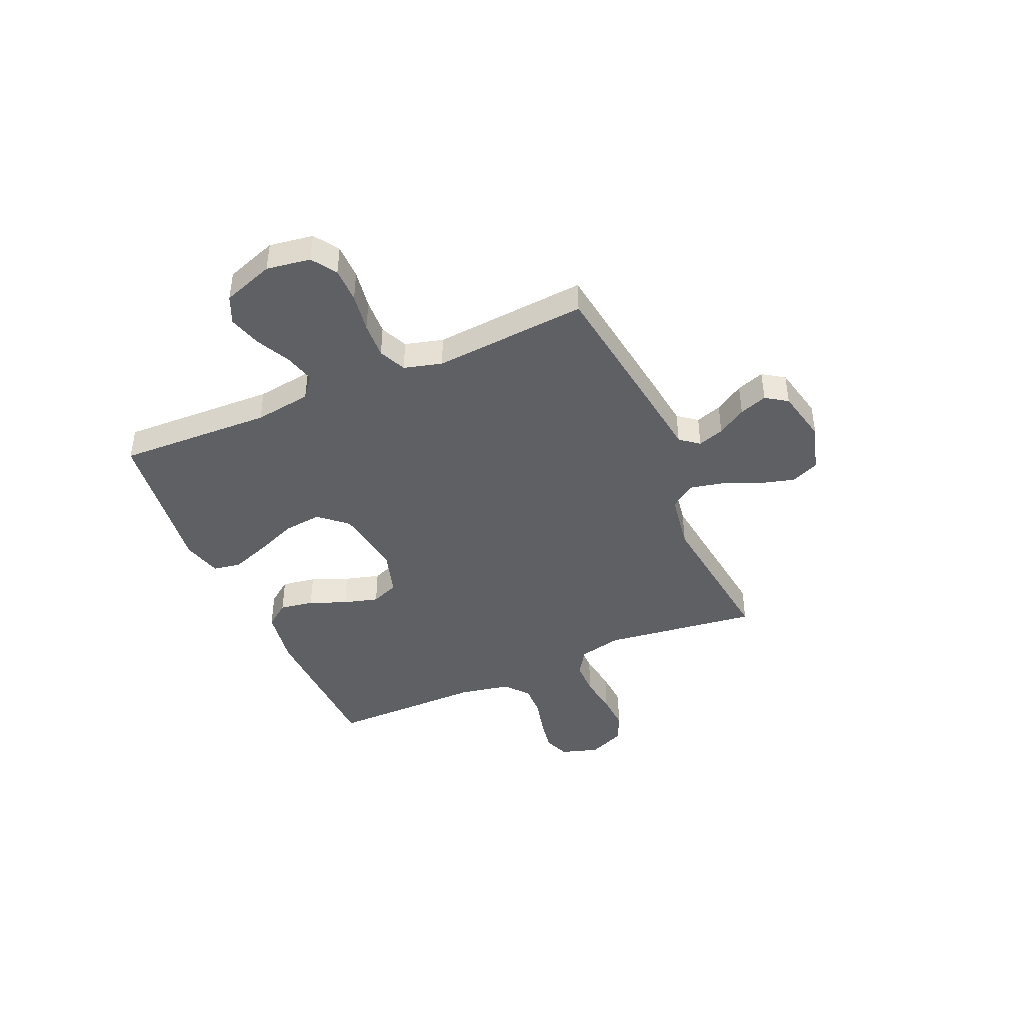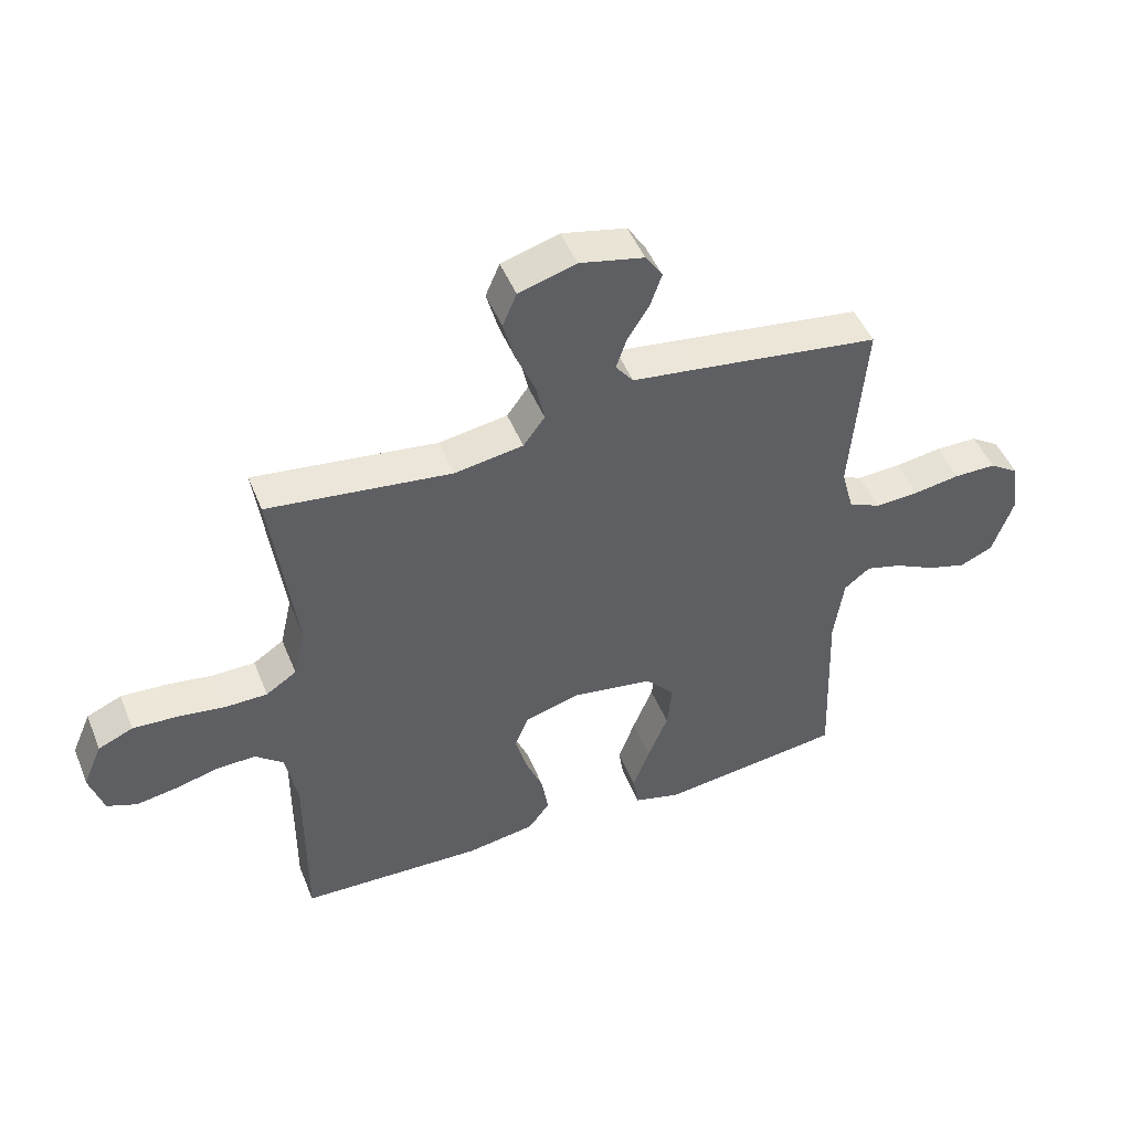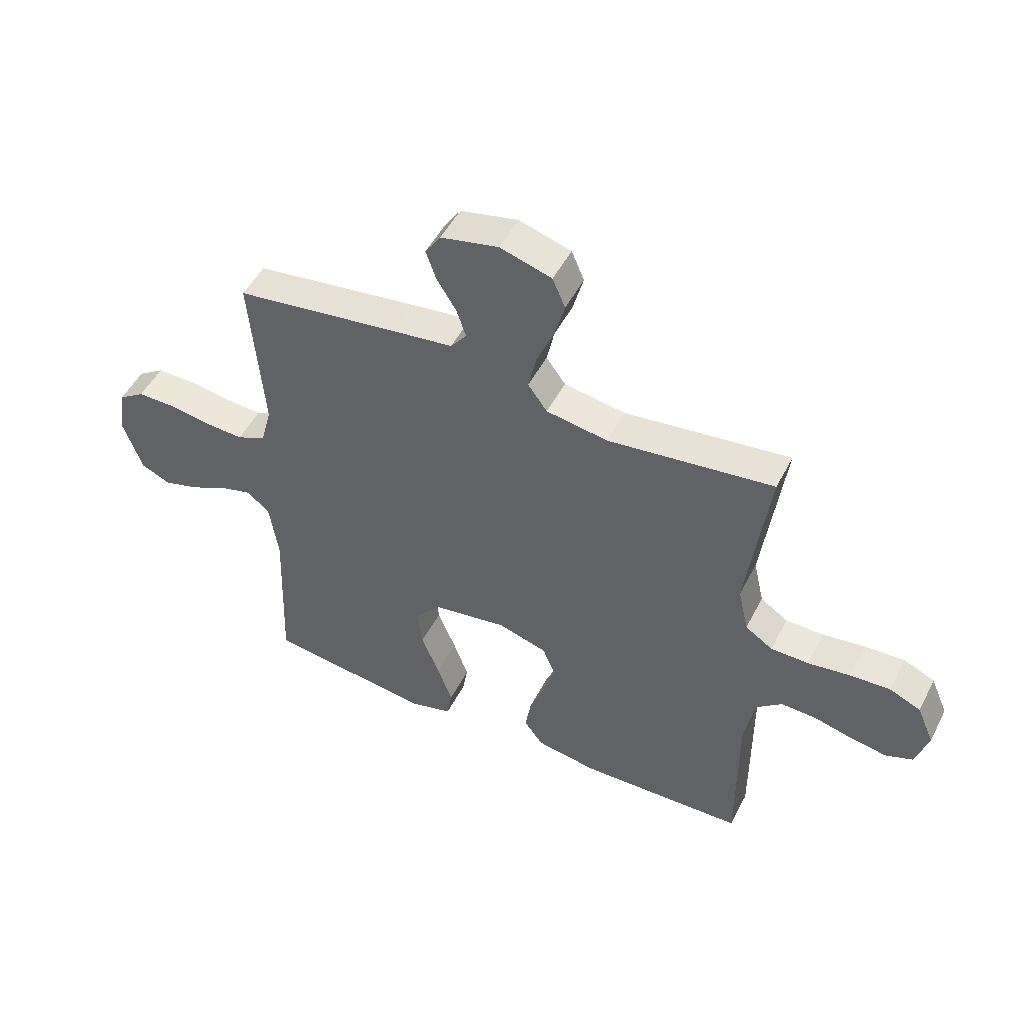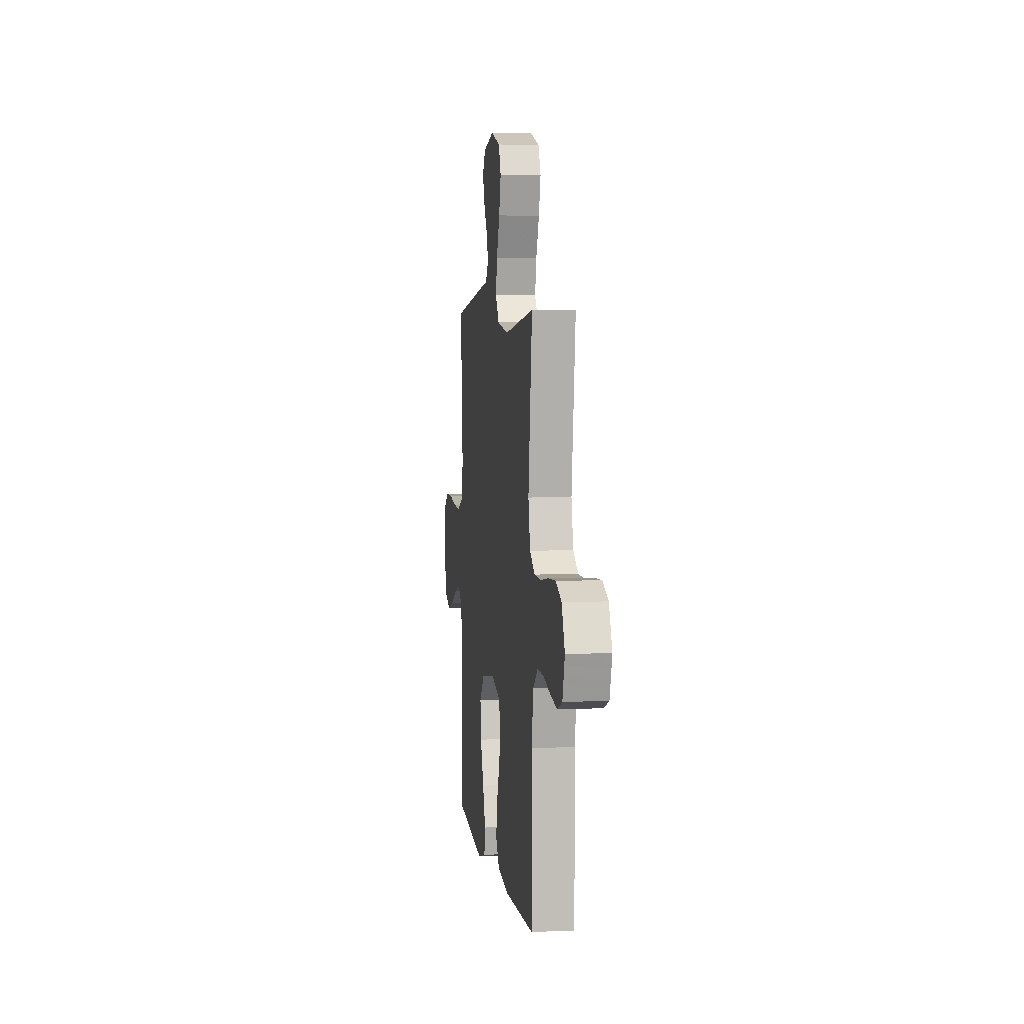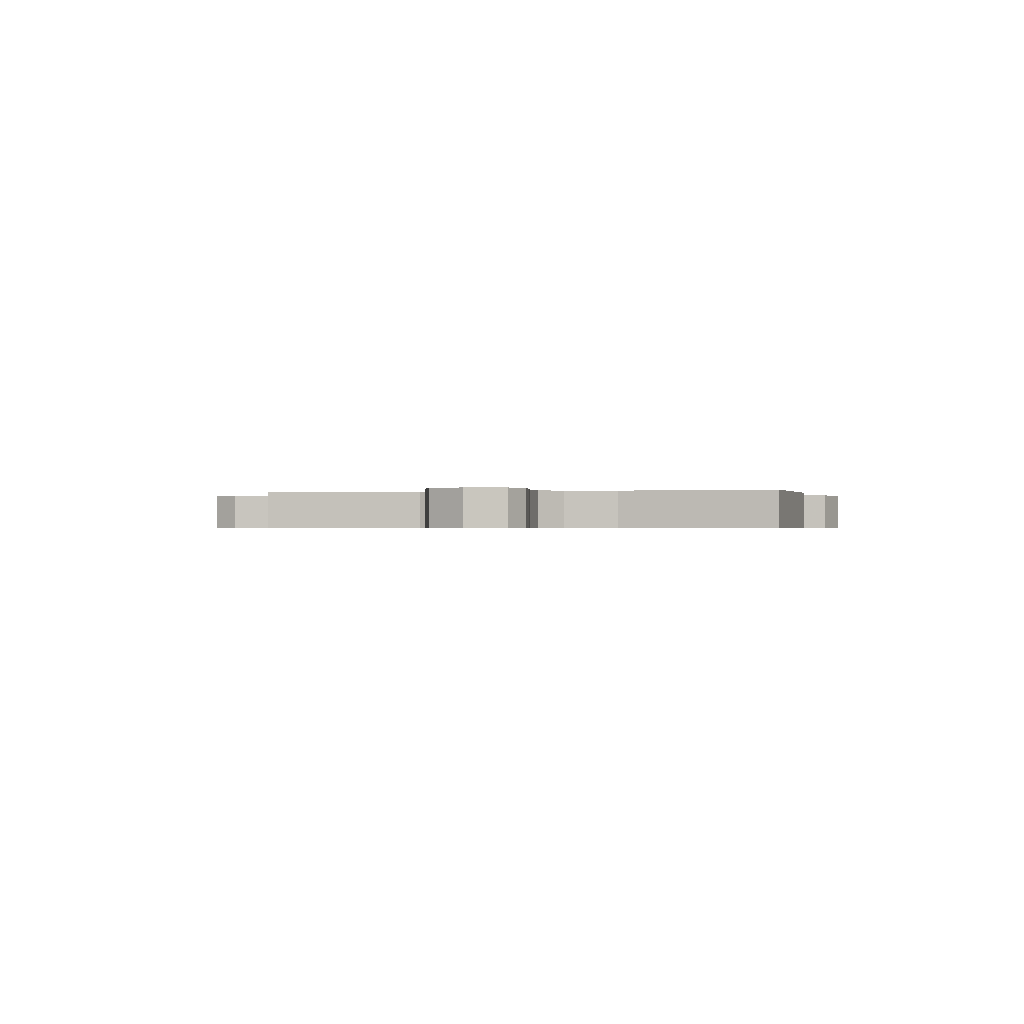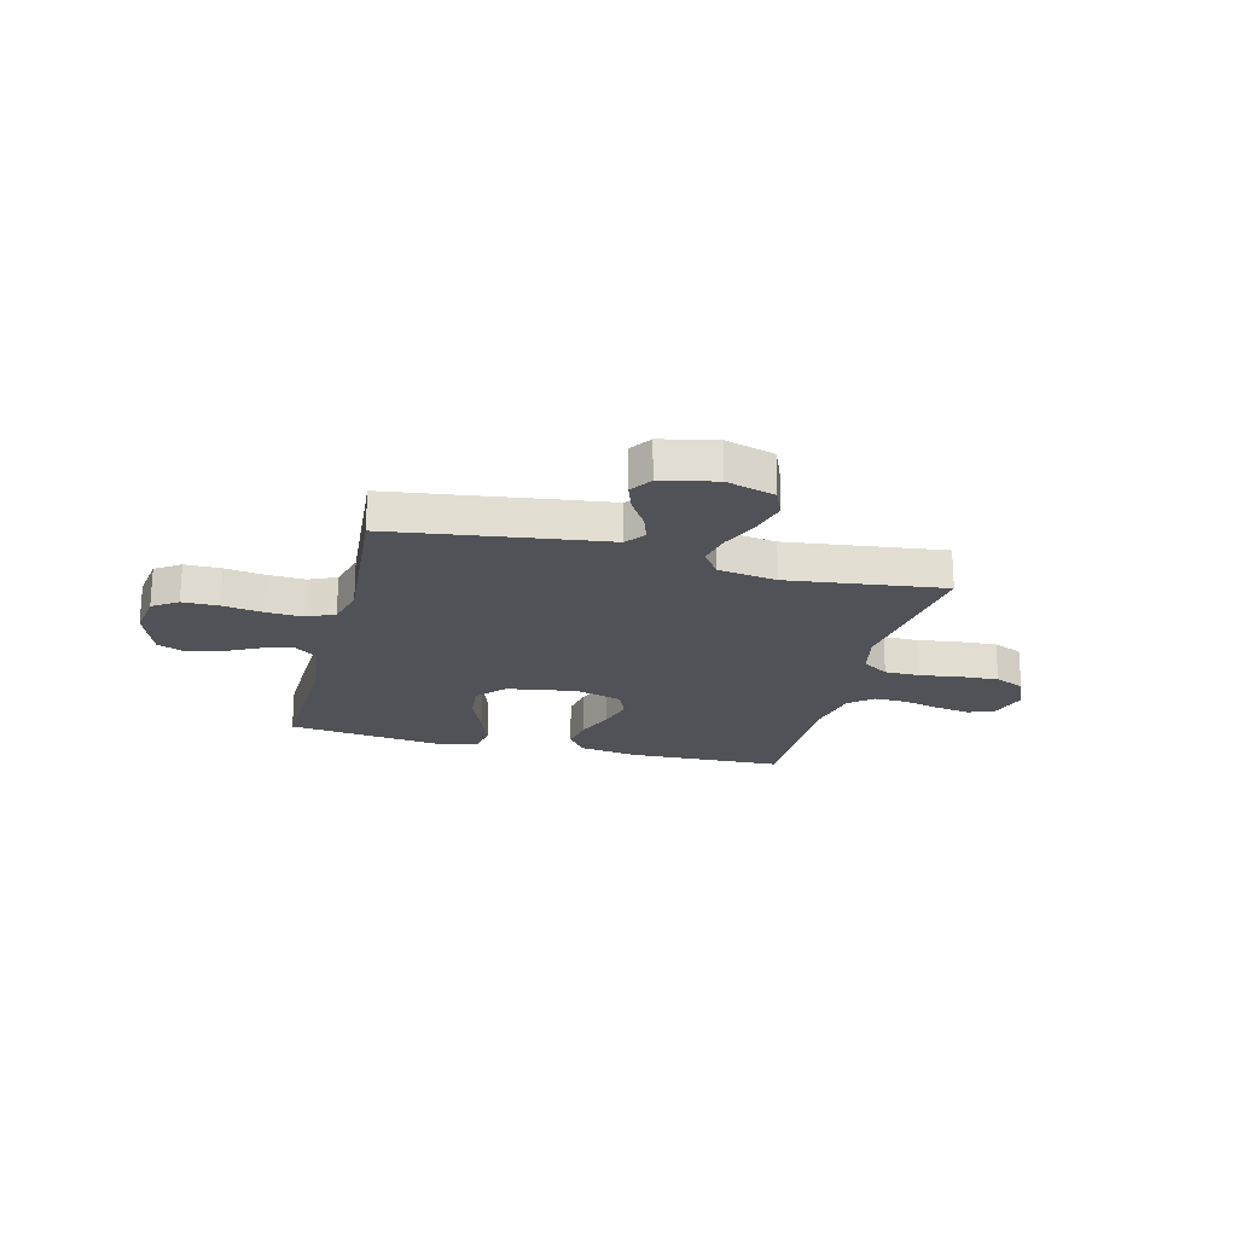
<metadata>
{"format":"obj","ext":"obj","renderer":"f3d","projection":"perspective","resolution":1024,"background":"white","views":[{"elev":-43.1,"azim":-66.4,"up":"+Y"},{"elev":47.9,"azim":158.5,"up":"+Z"},{"elev":49.7,"azim":26.5,"up":"+Z"},{"elev":4.6,"azim":82.3,"up":"+Z"},{"elev":-0.5,"azim":105.3,"up":"+Y"},{"elev":-21.4,"azim":-14.1,"up":"+Y"}]}
</metadata>
<code>
v 0.5 0.07 -0.5
v 0.2 0.07 -0.51
v 0.088 0.07 -0.492
v 0.053 0.07 -0.445
v 0.064 0.07 -0.379
v 0.093 0.07 -0.307
v 0.112 0.07 -0.239
v 0.09 0.07 -0.185
v 0 0.07 -0.158
v -0.134 0.07 -0.179
v -0.182 0.07 -0.233
v -0.174 0.07 -0.307
v -0.141 0.07 -0.388
v -0.114 0.07 -0.463
v -0.123 0.07 -0.517
v -0.2 0.07 -0.538
v -0.5 0.07 -0.5
v -0.489 0.07 -0.2
v -0.505 0.07 -0.089
v -0.547 0.07 -0.056
v -0.606 0.07 -0.072
v -0.672 0.07 -0.105
v -0.737 0.07 -0.124
v -0.791 0.07 -0.1
v -0.826 0.07 0
v -0.813 0.07 0.086
v -0.765 0.07 0.118
v -0.696 0.07 0.118
v -0.62 0.07 0.106
v -0.549 0.07 0.102
v -0.496 0.07 0.126
v -0.476 0.07 0.2
v -0.5 0.07 0.5
v -0.2 0.07 0.541
v -0.091 0.07 0.555
v -0.062 0.07 0.592
v -0.079 0.07 0.643
v -0.114 0.07 0.699
v -0.133 0.07 0.753
v -0.105 0.07 0.795
v 0 0.07 0.818
v 0.094 0.07 0.79
v 0.117 0.07 0.736
v 0.098 0.07 0.667
v 0.067 0.07 0.594
v 0.053 0.07 0.529
v 0.088 0.07 0.481
v 0.2 0.07 0.463
v 0.5 0.07 0.5
v 0.461 0.07 0.2
v 0.48 0.07 0.116
v 0.53 0.07 0.083
v 0.599 0.07 0.082
v 0.676 0.07 0.093
v 0.749 0.07 0.097
v 0.806 0.07 0.072
v 0.837 0.07 0
v 0.814 0.07 -0.074
v 0.765 0.07 -0.093
v 0.699 0.07 -0.082
v 0.628 0.07 -0.064
v 0.564 0.07 -0.062
v 0.518 0.07 -0.1
v 0.499 0.07 -0.2
v 0.5 0 -0.5
v 0.2 0 -0.51
v 0.088 0 -0.492
v 0.053 0 -0.445
v 0.064 0 -0.379
v 0.093 0 -0.307
v 0.112 0 -0.239
v 0.09 0 -0.185
v 0 0 -0.158
v -0.134 0 -0.179
v -0.182 0 -0.233
v -0.174 0 -0.307
v -0.141 0 -0.388
v -0.114 0 -0.463
v -0.123 0 -0.517
v -0.2 0 -0.538
v -0.5 0 -0.5
v -0.489 0 -0.2
v -0.505 0 -0.089
v -0.547 0 -0.056
v -0.606 0 -0.072
v -0.672 0 -0.105
v -0.737 0 -0.124
v -0.791 0 -0.1
v -0.826 0 0
v -0.813 0 0.086
v -0.765 0 0.118
v -0.696 0 0.118
v -0.62 0 0.106
v -0.549 0 0.102
v -0.496 0 0.126
v -0.476 0 0.2
v -0.5 0 0.5
v -0.2 0 0.541
v -0.091 0 0.555
v -0.062 0 0.592
v -0.079 0 0.643
v -0.114 0 0.699
v -0.133 0 0.753
v -0.105 0 0.795
v 0 0 0.818
v 0.094 0 0.79
v 0.117 0 0.736
v 0.098 0 0.667
v 0.067 0 0.594
v 0.053 0 0.529
v 0.088 0 0.481
v 0.2 0 0.463
v 0.5 0 0.5
v 0.461 0 0.2
v 0.48 0 0.116
v 0.53 0 0.083
v 0.599 0 0.082
v 0.676 0 0.093
v 0.749 0 0.097
v 0.806 0 0.072
v 0.837 0 0
v 0.814 0 -0.074
v 0.765 0 -0.093
v 0.699 0 -0.082
v 0.628 0 -0.064
v 0.564 0 -0.062
v 0.518 0 -0.1
v 0.499 0 -0.2
f 59 60 61
f 58 59 61
f 57 58 61
f 56 57 61
f 55 56 61
f 54 55 61
f 53 54 61
f 52 53 61 62
f 51 52 62 63
f 48 49 50
f 51 63 64
f 50 51 64
f 48 50 64
f 47 48 64
f 43 44 45
f 42 43 45
f 41 42 45
f 40 41 45
f 39 40 45
f 38 39 45
f 37 38 45
f 36 37 45 46
f 64 1 2
f 47 64 2
f 46 47 2
f 36 46 2
f 35 36 2
f 27 28 29
f 26 27 29
f 25 26 29
f 24 25 29
f 23 24 29
f 22 23 29
f 21 22 29
f 20 21 29 30
f 19 20 30 31
f 16 17 18
f 15 16 18
f 14 15 18
f 13 14 18
f 12 13 18
f 19 31 32
f 18 19 32
f 12 18 32
f 11 12 32
f 4 5 6
f 3 4 6
f 2 3 6
f 2 6 7
f 35 2 7
f 33 34 35
f 32 33 35
f 11 32 35
f 10 11 35
f 9 10 35
f 8 9 35
f 7 8 35
f 125 124 123
f 125 123 122
f 125 122 121
f 125 121 120
f 125 120 119
f 125 119 118
f 125 118 117
f 126 125 117 116
f 127 126 116 115
f 114 113 112
f 128 127 115
f 128 115 114
f 128 114 112
f 128 112 111
f 109 108 107
f 109 107 106
f 109 106 105
f 109 105 104
f 109 104 103
f 109 103 102
f 109 102 101
f 110 109 101 100
f 66 65 128
f 66 128 111
f 66 111 110
f 66 110 100
f 66 100 99
f 93 92 91
f 93 91 90
f 93 90 89
f 93 89 88
f 93 88 87
f 93 87 86
f 93 86 85
f 94 93 85 84
f 95 94 84 83
f 82 81 80
f 82 80 79
f 82 79 78
f 82 78 77
f 82 77 76
f 96 95 83
f 96 83 82
f 96 82 76
f 96 76 75
f 70 69 68
f 70 68 67
f 70 67 66
f 71 70 66
f 71 66 99
f 99 98 97
f 99 97 96
f 99 96 75
f 99 75 74
f 99 74 73
f 99 73 72
f 99 72 71
f 1 65 66 2
f 2 66 67 3
f 3 67 68 4
f 4 68 69 5
f 5 69 70 6
f 6 70 71 7
f 7 71 72 8
f 8 72 73 9
f 9 73 74 10
f 10 74 75 11
f 11 75 76 12
f 12 76 77 13
f 13 77 78 14
f 14 78 79 15
f 15 79 80 16
f 16 80 81 17
f 17 81 82 18
f 18 82 83 19
f 19 83 84 20
f 20 84 85 21
f 21 85 86 22
f 22 86 87 23
f 23 87 88 24
f 24 88 89 25
f 25 89 90 26
f 26 90 91 27
f 27 91 92 28
f 28 92 93 29
f 29 93 94 30
f 30 94 95 31
f 31 95 96 32
f 32 96 97 33
f 33 97 98 34
f 34 98 99 35
f 35 99 100 36
f 36 100 101 37
f 37 101 102 38
f 38 102 103 39
f 39 103 104 40
f 40 104 105 41
f 41 105 106 42
f 42 106 107 43
f 43 107 108 44
f 44 108 109 45
f 45 109 110 46
f 46 110 111 47
f 47 111 112 48
f 48 112 113 49
f 49 113 114 50
f 50 114 115 51
f 51 115 116 52
f 52 116 117 53
f 53 117 118 54
f 54 118 119 55
f 55 119 120 56
f 56 120 121 57
f 57 121 122 58
f 58 122 123 59
f 59 123 124 60
f 60 124 125 61
f 61 125 126 62
f 62 126 127 63
f 63 127 128 64
f 64 128 65 1

</code>
